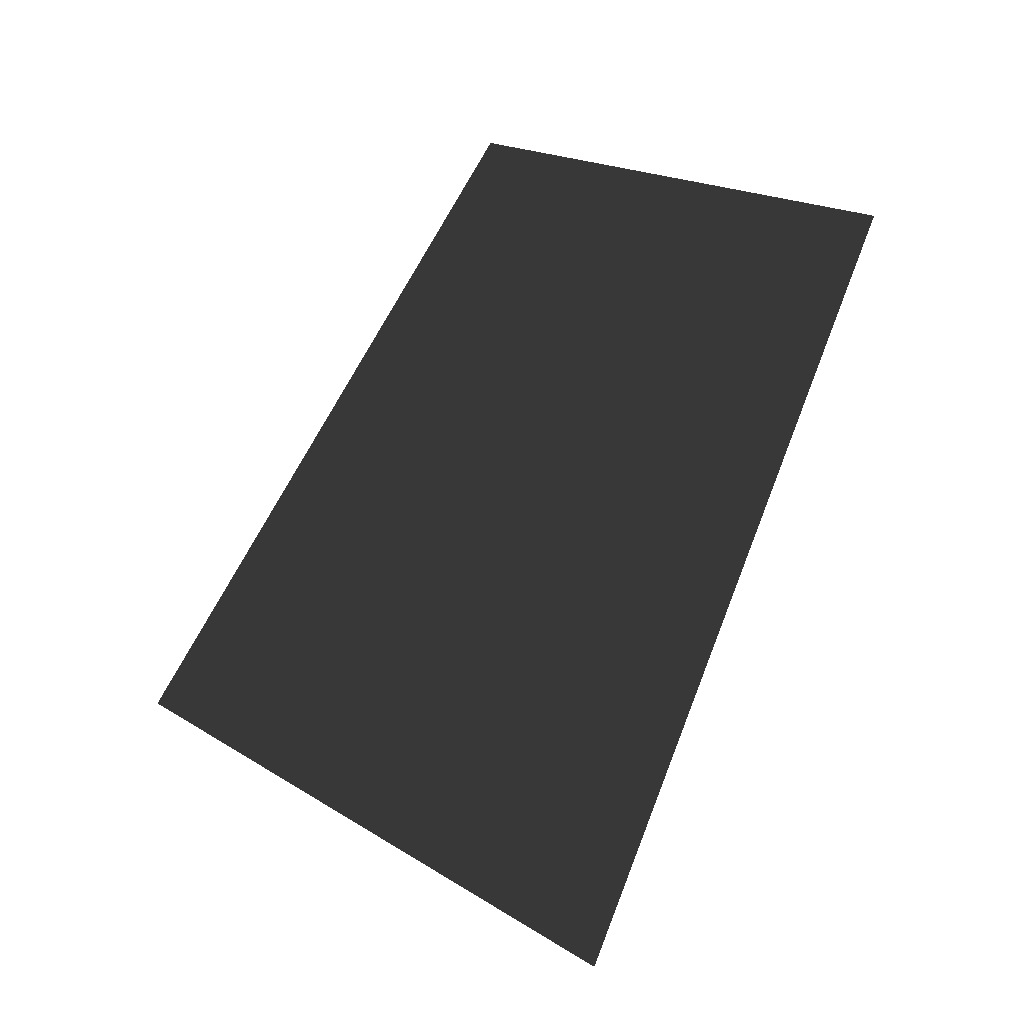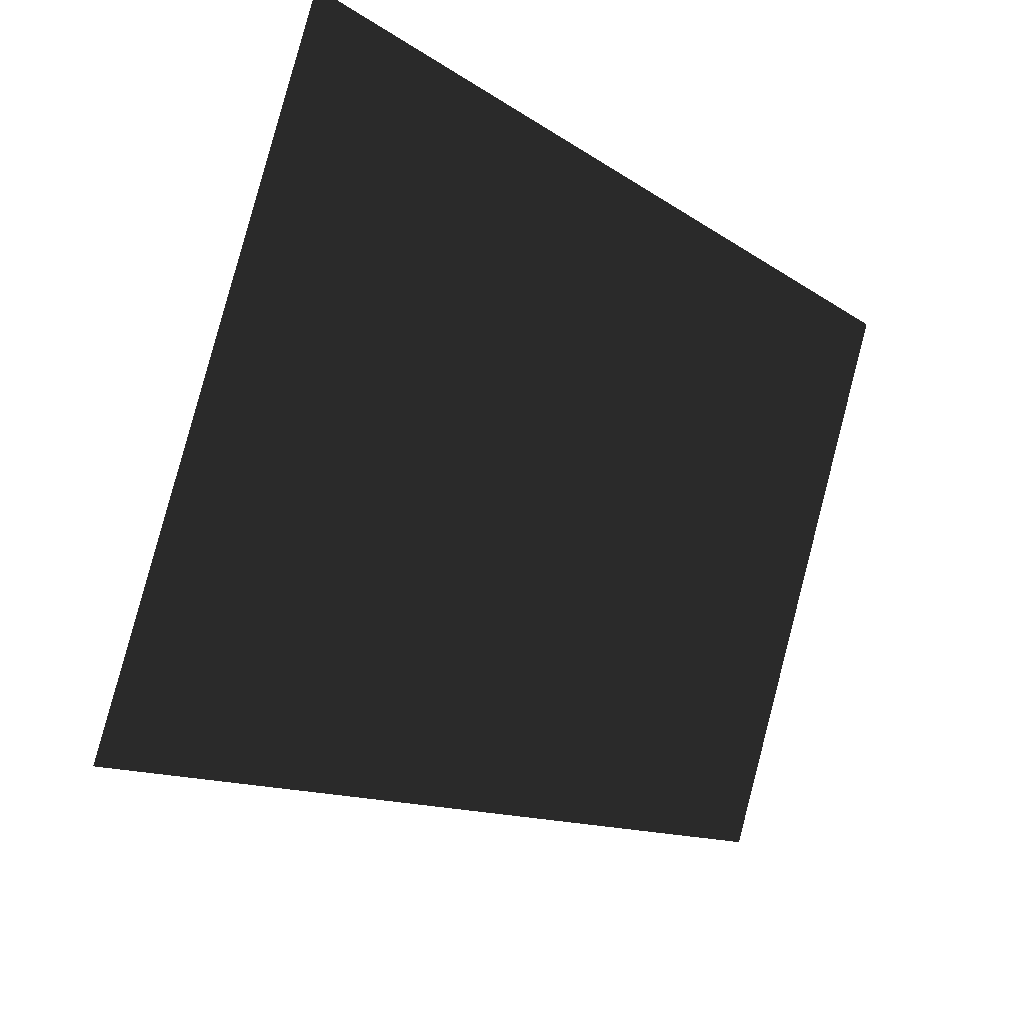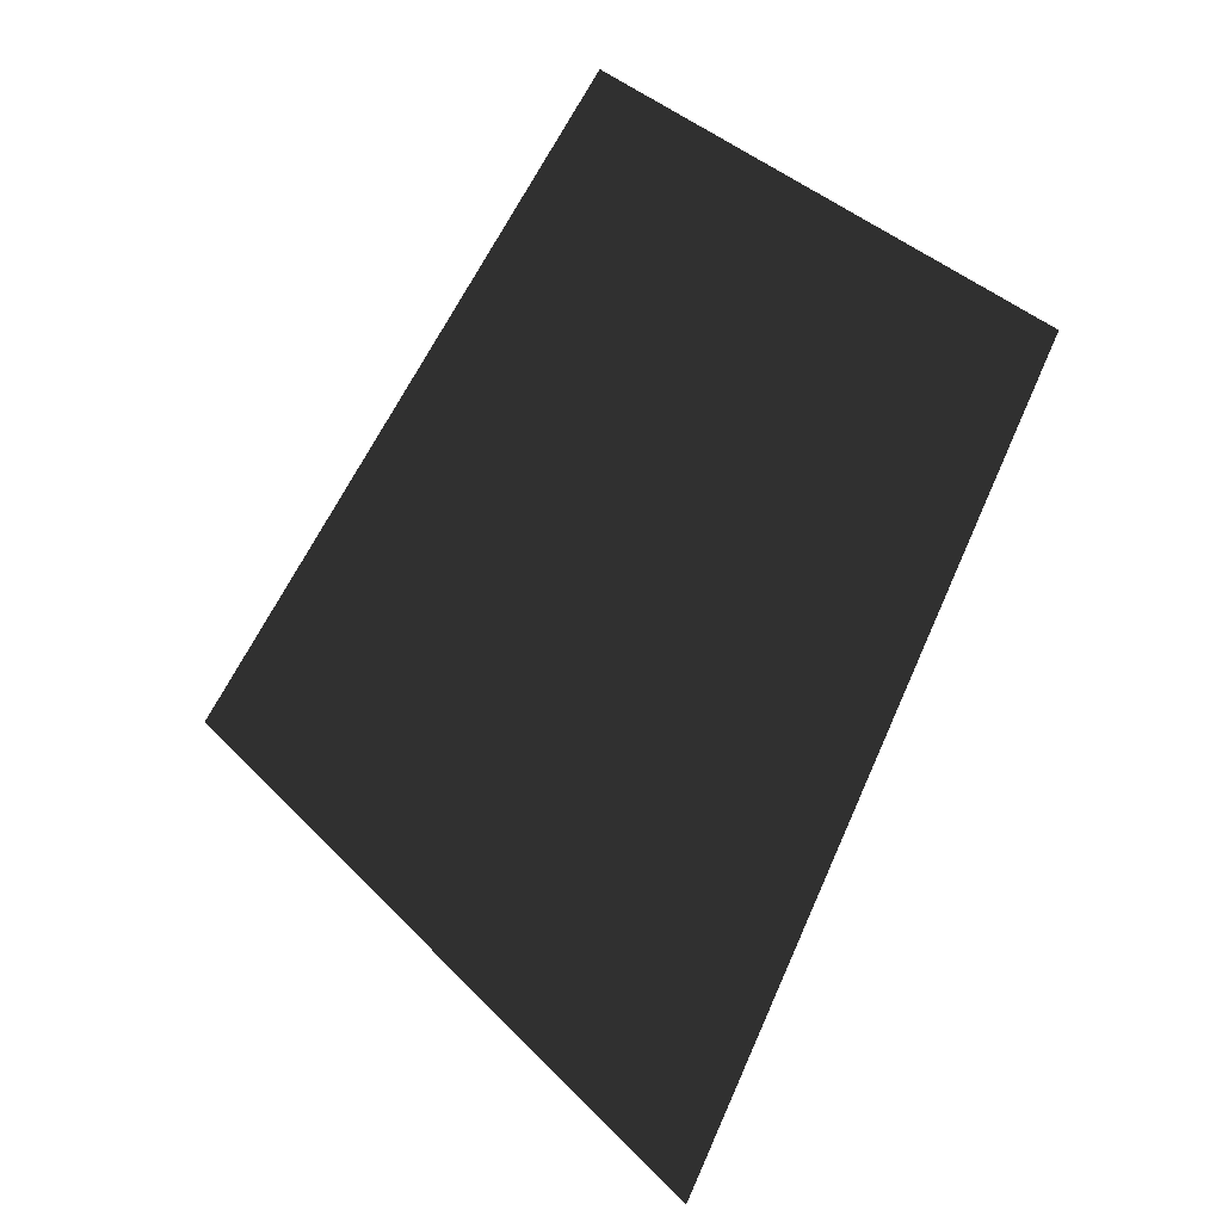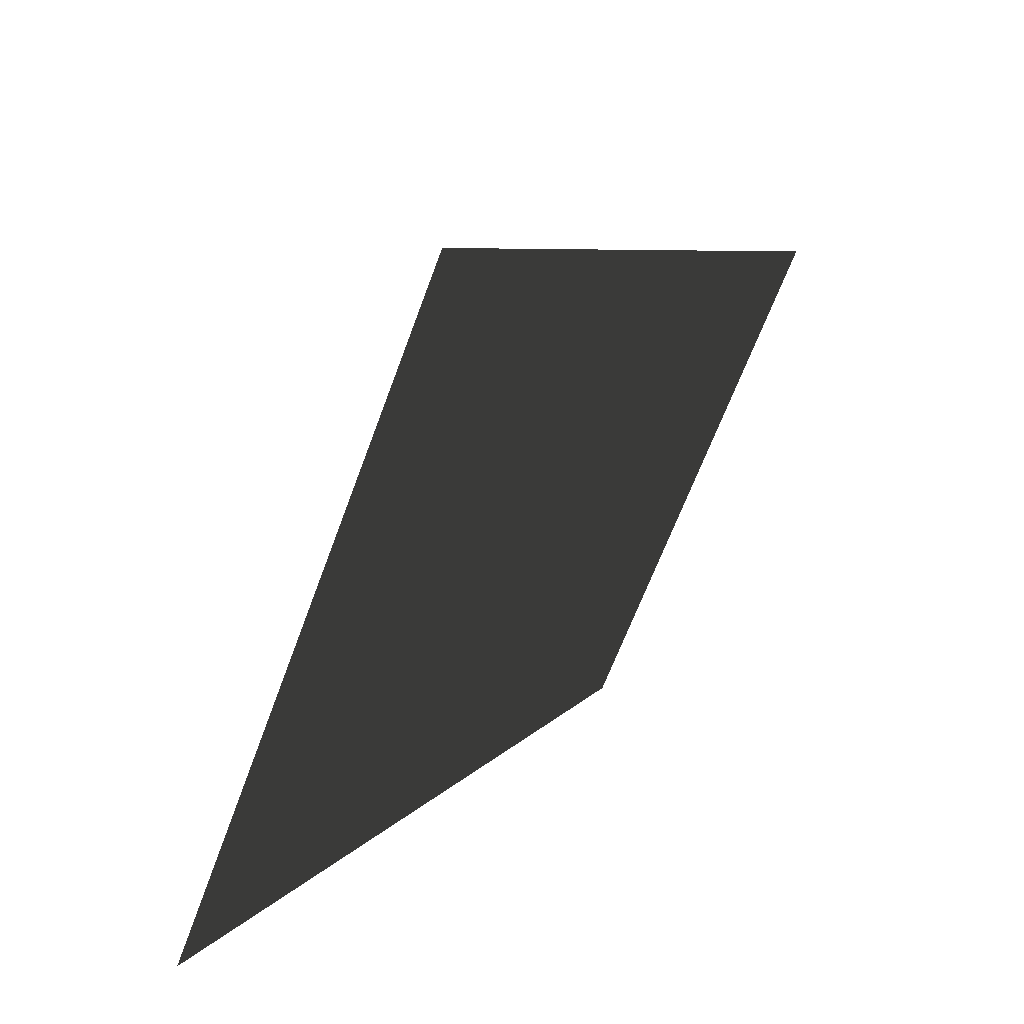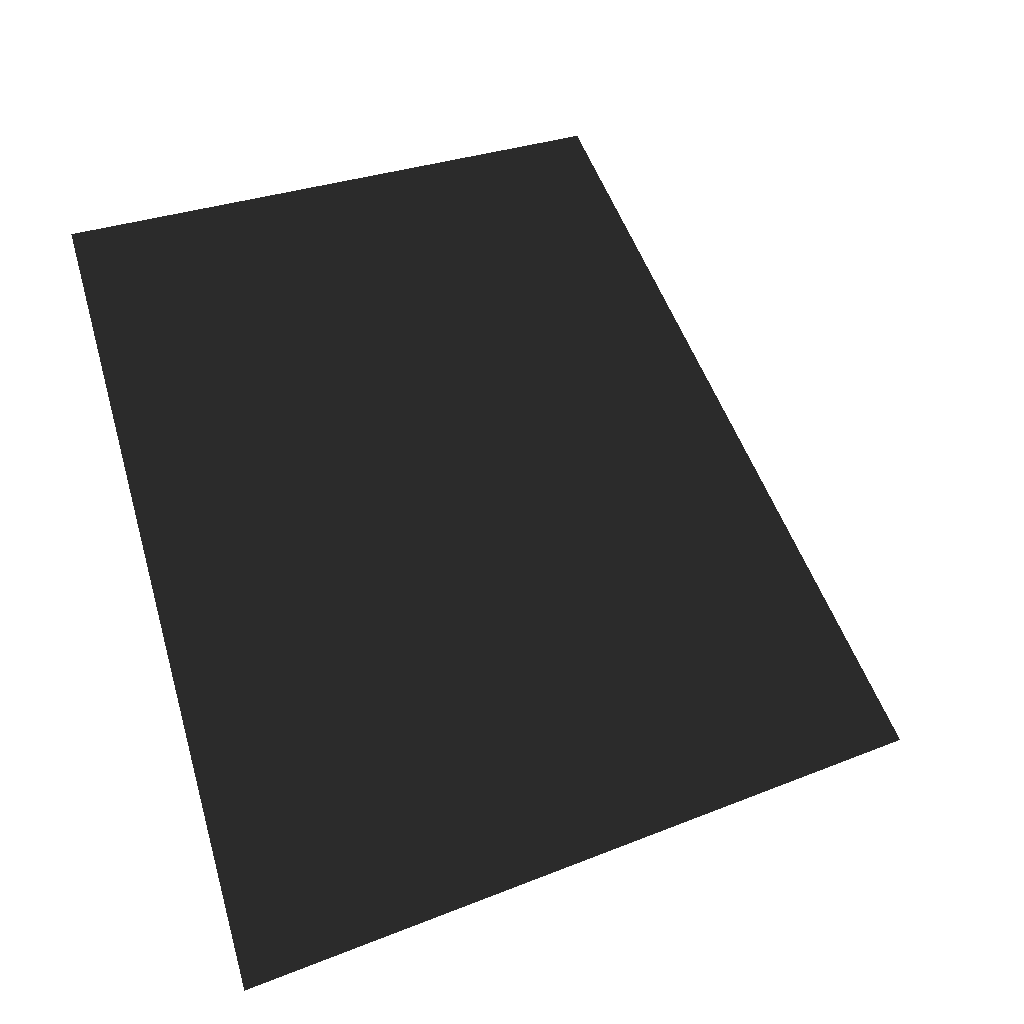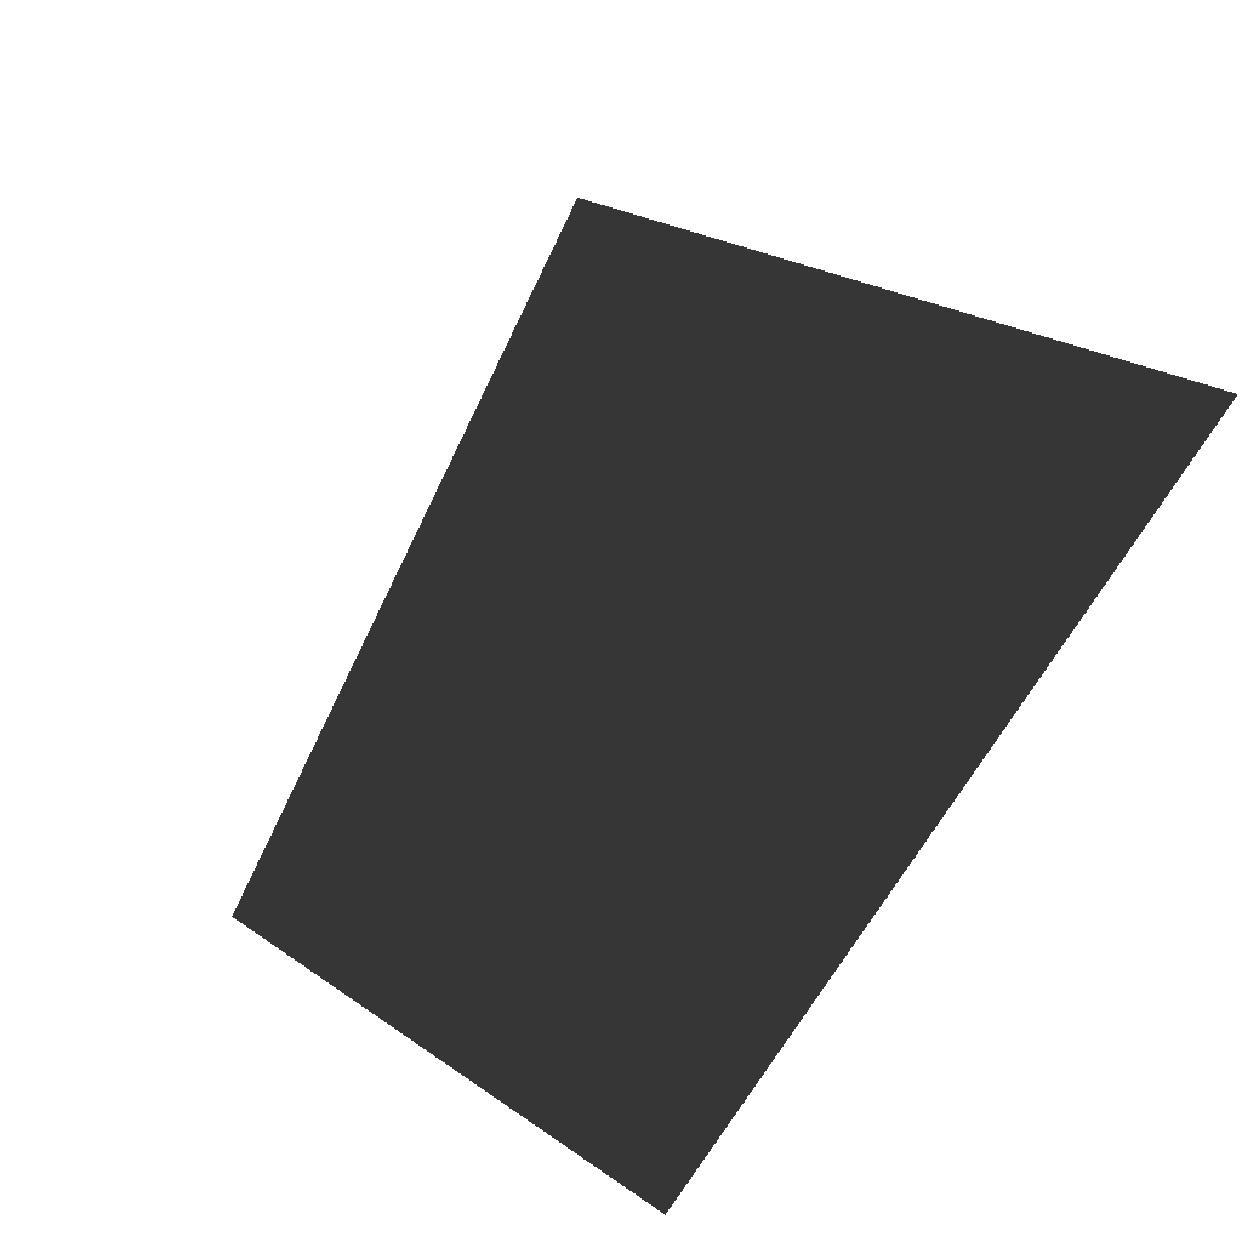
<metadata>
{"format":"obj","ext":"obj","renderer":"f3d","projection":"perspective","resolution":1024,"background":"white","views":[{"elev":21.5,"azim":68.6,"up":"+Y"},{"elev":65.0,"azim":108.7,"up":"+Z"},{"elev":38.9,"azim":70.5,"up":"+Y"},{"elev":-59.4,"azim":86.6,"up":"+Y"},{"elev":20.4,"azim":-16.3,"up":"+Y"},{"elev":44.4,"azim":-128.6,"up":"+Z"}]}
</metadata>
<code>
o #ID205
v -0.103 0.009287 0.02824
v -0.1058 0.01599 0.02387
v -0.1115 0.008791 0.03076
v -0.1123 0.01562 0.02579
v -0.1058 0.01599 0.02387
v -0.1115 0.008791 0.03076
v -0.1123 0.01562 0.02579
v -0.103 0.009287 0.02824
f 3 2 1
f 2 3 4
f 7 6 5
f 8 5 6

</code>
